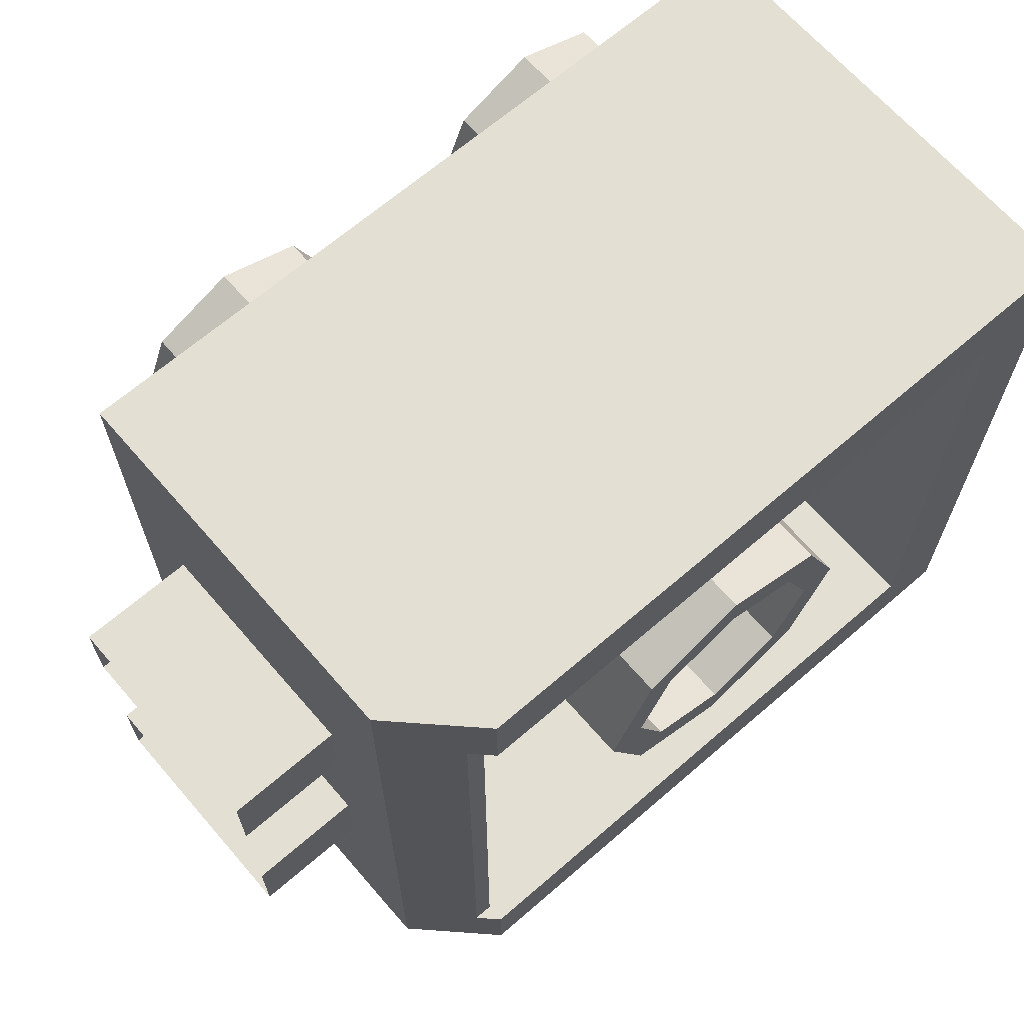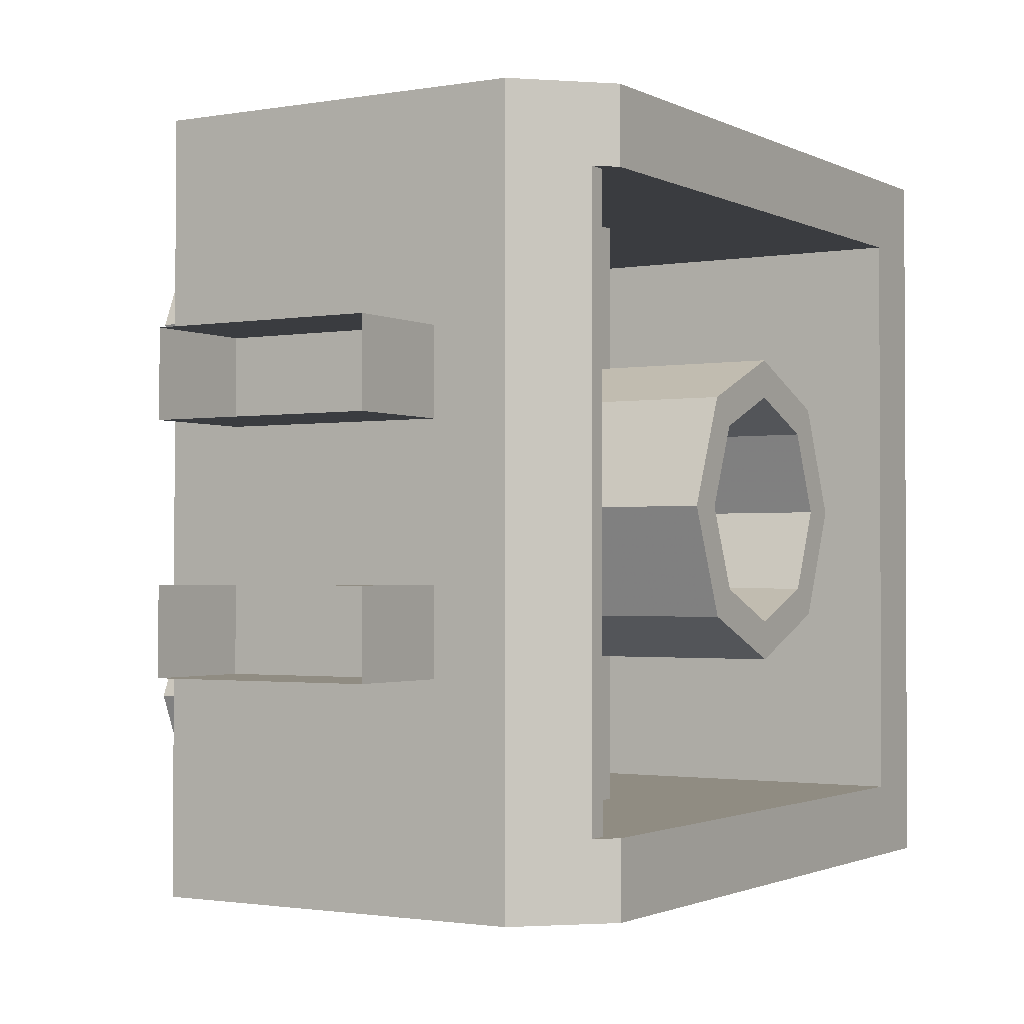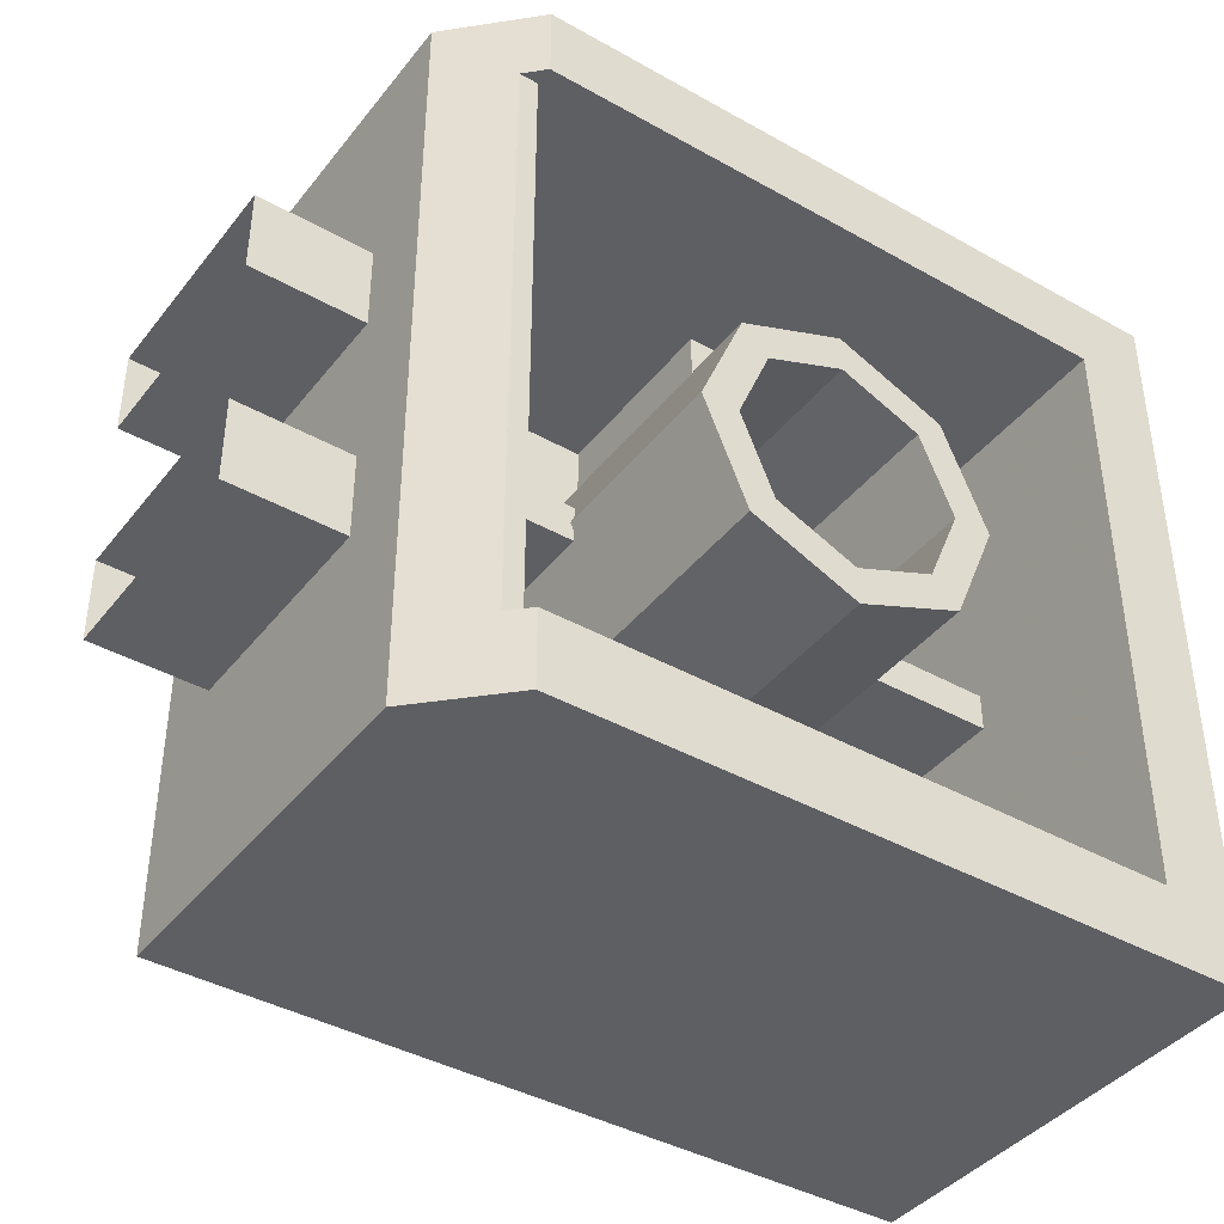
<metadata>
{"format":"obj","ext":"obj","renderer":"f3d","projection":"perspective","resolution":1024,"background":"white","views":[{"elev":66.7,"azim":139.1,"up":"+Z"},{"elev":-1.6,"azim":121.4,"up":"+Z"},{"elev":-40.7,"azim":145.5,"up":"+Z"}]}
</metadata>
<code>
v 0.2879 0 0.2879
v 0.2 0 0.5
v 0.2 -0.2 0.5
v 0.2879 -0.2 0.2879
v 0.5 0 0.2
v 0.2879 0 0.2879
v 0.2879 -0.2 0.2879
v 0.5 -0.2 0.2
v 0.7121 0 0.2879
v 0.5 0 0.2
v 0.5 -0.2 0.2
v 0.7121 -0.2 0.2879
v 0.8 0 0.5
v 0.7121 0 0.2879
v 0.7121 -0.2 0.2879
v 0.8 -0.2 0.5
v 0.7121 0 0.7121
v 0.8 0 0.5
v 0.8 -0.2 0.5
v 0.7121 -0.2 0.7121
v 0.5 0 0.8
v 0.7121 0 0.7121
v 0.7121 -0.2 0.7121
v 0.5 -0.2 0.8
v 0.2879 0 0.7121
v 0.5 0 0.8
v 0.5 -0.2 0.8
v 0.2879 -0.2 0.7121
v 0.2 0 0.5
v 0.2879 0 0.7121
v 0.2879 -0.2 0.7121
v 0.2 -0.2 0.5
v 0.5 -0.2 0.5
v 0.2 -0.2 0.5
v 0.2879 -0.2 0.2879
v 0.5 -0.2 0.5
v 0.2879 -0.2 0.2879
v 0.5 -0.2 0.2
v 0.5 -0.2 0.5
v 0.5 -0.2 0.2
v 0.7121 -0.2 0.2879
v 0.5 -0.2 0.5
v 0.7121 -0.2 0.2879
v 0.8 -0.2 0.5
v 0.5 -0.2 0.5
v 0.8 -0.2 0.5
v 0.7121 -0.2 0.7121
v 0.5 -0.2 0.5
v 0.7121 -0.2 0.7121
v 0.5 -0.2 0.8
v 0.5 -0.2 0.5
v 0.5 -0.2 0.8
v 0.2879 -0.2 0.7121
v 0.5 -0.2 0.5
v 0.2879 -0.2 0.7121
v 0.2 -0.2 0.5
v -0.7121 0 0.2879
v -0.8 0 0.5
v -0.8 -0.2 0.5
v -0.7121 -0.2 0.2879
v -0.5 0 0.2
v -0.7121 0 0.2879
v -0.7121 -0.2 0.2879
v -0.5 -0.2 0.2
v -0.2879 0 0.2879
v -0.5 0 0.2
v -0.5 -0.2 0.2
v -0.2879 -0.2 0.2879
v -0.2 0 0.5
v -0.2879 0 0.2879
v -0.2879 -0.2 0.2879
v -0.2 -0.2 0.5
v -0.2879 0 0.7121
v -0.2 0 0.5
v -0.2 -0.2 0.5
v -0.2879 -0.2 0.7121
v -0.5 0 0.8
v -0.2879 0 0.7121
v -0.2879 -0.2 0.7121
v -0.5 -0.2 0.8
v -0.7121 0 0.7121
v -0.5 0 0.8
v -0.5 -0.2 0.8
v -0.7121 -0.2 0.7121
v -0.8 0 0.5
v -0.7121 0 0.7121
v -0.7121 -0.2 0.7121
v -0.8 -0.2 0.5
v -0.5 -0.2 0.5
v -0.8 -0.2 0.5
v -0.7121 -0.2 0.2879
v -0.5 -0.2 0.5
v -0.7121 -0.2 0.2879
v -0.5 -0.2 0.2
v -0.5 -0.2 0.5
v -0.5 -0.2 0.2
v -0.2879 -0.2 0.2879
v -0.5 -0.2 0.5
v -0.2879 -0.2 0.2879
v -0.2 -0.2 0.5
v -0.5 -0.2 0.5
v -0.2 -0.2 0.5
v -0.2879 -0.2 0.7121
v -0.5 -0.2 0.5
v -0.2879 -0.2 0.7121
v -0.5 -0.2 0.8
v -0.5 -0.2 0.5
v -0.5 -0.2 0.8
v -0.7121 -0.2 0.7121
v -0.5 -0.2 0.5
v -0.7121 -0.2 0.7121
v -0.8 -0.2 0.5
v 0.2879 0 -0.7121
v 0.2 0 -0.5
v 0.2 -0.2 -0.5
v 0.2879 -0.2 -0.7121
v 0.5 0 -0.8
v 0.2879 0 -0.7121
v 0.2879 -0.2 -0.7121
v 0.5 -0.2 -0.8
v 0.7121 0 -0.7121
v 0.5 0 -0.8
v 0.5 -0.2 -0.8
v 0.7121 -0.2 -0.7121
v 0.8 0 -0.5
v 0.7121 0 -0.7121
v 0.7121 -0.2 -0.7121
v 0.8 -0.2 -0.5
v 0.7121 0 -0.2879
v 0.8 0 -0.5
v 0.8 -0.2 -0.5
v 0.7121 -0.2 -0.2879
v 0.5 0 -0.2
v 0.7121 0 -0.2879
v 0.7121 -0.2 -0.2879
v 0.5 -0.2 -0.2
v 0.2879 0 -0.2879
v 0.5 0 -0.2
v 0.5 -0.2 -0.2
v 0.2879 -0.2 -0.2879
v 0.2 0 -0.5
v 0.2879 0 -0.2879
v 0.2879 -0.2 -0.2879
v 0.2 -0.2 -0.5
v 0.5 -0.2 -0.5
v 0.2 -0.2 -0.5
v 0.2879 -0.2 -0.7121
v 0.5 -0.2 -0.5
v 0.2879 -0.2 -0.7121
v 0.5 -0.2 -0.8
v 0.5 -0.2 -0.5
v 0.5 -0.2 -0.8
v 0.7121 -0.2 -0.7121
v 0.5 -0.2 -0.5
v 0.7121 -0.2 -0.7121
v 0.8 -0.2 -0.5
v 0.5 -0.2 -0.5
v 0.8 -0.2 -0.5
v 0.7121 -0.2 -0.2879
v 0.5 -0.2 -0.5
v 0.7121 -0.2 -0.2879
v 0.5 -0.2 -0.2
v 0.5 -0.2 -0.5
v 0.5 -0.2 -0.2
v 0.2879 -0.2 -0.2879
v 0.5 -0.2 -0.5
v 0.2879 -0.2 -0.2879
v 0.2 -0.2 -0.5
v -0.7121 0 -0.7121
v -0.8 0 -0.5
v -0.8 -0.2 -0.5
v -0.7121 -0.2 -0.7121
v -0.5 0 -0.8
v -0.7121 0 -0.7121
v -0.7121 -0.2 -0.7121
v -0.5 -0.2 -0.8
v -0.2879 0 -0.7121
v -0.5 0 -0.8
v -0.5 -0.2 -0.8
v -0.2879 -0.2 -0.7121
v -0.2 0 -0.5
v -0.2879 0 -0.7121
v -0.2879 -0.2 -0.7121
v -0.2 -0.2 -0.5
v -0.2879 0 -0.2879
v -0.2 0 -0.5
v -0.2 -0.2 -0.5
v -0.2879 -0.2 -0.2879
v -0.5 0 -0.2
v -0.2879 0 -0.2879
v -0.2879 -0.2 -0.2879
v -0.5 -0.2 -0.2
v -0.7121 0 -0.2879
v -0.5 0 -0.2
v -0.5 -0.2 -0.2
v -0.7121 -0.2 -0.2879
v -0.8 0 -0.5
v -0.7121 0 -0.2879
v -0.7121 -0.2 -0.2879
v -0.8 -0.2 -0.5
v -0.5 -0.2 -0.5
v -0.8 -0.2 -0.5
v -0.7121 -0.2 -0.7121
v -0.5 -0.2 -0.5
v -0.7121 -0.2 -0.7121
v -0.5 -0.2 -0.8
v -0.5 -0.2 -0.5
v -0.5 -0.2 -0.8
v -0.2879 -0.2 -0.7121
v -0.5 -0.2 -0.5
v -0.2879 -0.2 -0.7121
v -0.2 -0.2 -0.5
v -0.5 -0.2 -0.5
v -0.2 -0.2 -0.5
v -0.2879 -0.2 -0.2879
v -0.5 -0.2 -0.5
v -0.2879 -0.2 -0.2879
v -0.5 -0.2 -0.2
v -0.5 -0.2 -0.5
v -0.5 -0.2 -0.2
v -0.7121 -0.2 -0.2879
v -0.5 -0.2 -0.5
v -0.7121 -0.2 -0.2879
v -0.8 -0.2 -0.5
v -0.2121 1.2 0.2121
v -0.3 1.2 0
v -0.3 0.8 0
v -0.2121 0.8 0.2121
v 0 1.2 0.3
v -0.2121 1.2 0.2121
v -0.2121 0.8 0.2121
v 0 0.8 0.3
v 0.2121 1.2 0.2121
v 0 1.2 0.3
v 0 0.8 0.3
v 0.2121 0.8 0.2121
v 0.3 1.2 0
v 0.2121 1.2 0.2121
v 0.2121 0.8 0.2121
v 0.3 0.8 0
v 0.2121 1.2 -0.2121
v 0.3 1.2 0
v 0.3 0.8 0
v 0.2121 0.8 -0.2121
v 0 1.2 -0.3
v 0.2121 1.2 -0.2121
v 0.2121 0.8 -0.2121
v 0 0.8 -0.3
v -0.2121 1.2 -0.2121
v 0 1.2 -0.3
v 0 0.8 -0.3
v -0.2121 0.8 -0.2121
v -0.3 1.2 0
v -0.2121 1.2 -0.2121
v -0.2121 0.8 -0.2121
v -0.3 0.8 0
v -0.2828 1.2 0.2828
v -0.4 1.2 0
v -0.4 0.8 0
v -0.2828 0.8 0.2828
v 0 1.2 0.4
v -0.2828 1.2 0.2828
v -0.2828 0.8 0.2828
v 0 0.8 0.4
v 0.2828 1.2 0.2828
v 0 1.2 0.4
v 0 0.8 0.4
v 0.2828 0.8 0.2828
v 0.4 1.2 0
v 0.2828 1.2 0.2828
v 0.2828 0.8 0.2828
v 0.4 0.8 0
v 0.2828 1.2 -0.2828
v 0.4 1.2 0
v 0.4 0.8 0
v 0.2828 0.8 -0.2828
v 0 1.2 -0.4
v 0.2828 1.2 -0.2828
v 0.2828 0.8 -0.2828
v 0 0.8 -0.4
v -0.2828 1.2 -0.2828
v 0 1.2 -0.4
v 0 0.8 -0.4
v -0.2828 0.8 -0.2828
v -0.4 1.2 0
v -0.2828 1.2 -0.2828
v -0.2828 0.8 -0.2828
v -0.4 0.8 0
v -0.4 1.2 0
v -0.2828 1.2 0.2828
v -0.2121 1.2 0.2121
v -0.3 1.2 0
v -0.2828 1.2 0.2828
v 0 1.2 0.4
v 0 1.2 0.3
v -0.2121 1.2 0.2121
v 0 1.2 0.4
v 0.2828 1.2 0.2828
v 0.2121 1.2 0.2121
v 0 1.2 0.3
v 0.2828 1.2 0.2828
v 0.4 1.2 0
v 0.3 1.2 0
v 0.2121 1.2 0.2121
v 0.4 1.2 0
v 0.2828 1.2 -0.2828
v 0.2121 1.2 -0.2121
v 0.3 1.2 0
v 0.2828 1.2 -0.2828
v 0 1.2 -0.4
v 0 1.2 -0.3
v 0.2121 1.2 -0.2121
v 0 1.2 -0.4
v -0.2828 1.2 -0.2828
v -0.2121 1.2 -0.2121
v 0 1.2 -0.3
v -0.2828 1.2 -0.2828
v -0.4 1.2 0
v -0.3 1.2 0
v -0.2121 1.2 -0.2121
v 0.8 1.2 -1
v -1 1.2 -1
v -0.8 1.2 -0.8
v 0.8 1.2 -0.8
v -0.8 1.2 0.8
v -0.8 1.2 -0.8
v -1 1.2 -1
v -1 1.2 1
v 0.8 1.2 0.8
v -0.8 1.2 0.8
v -1 1.2 1
v 0.8 1.2 1
v 0.8 1.15 0.8
v 0.8 1.15 -0.8
v 0.8 0.2 -0.8
v 0.8 0.2 0.8
v 0.85 1.15 -0.8
v 0.8 1.15 -0.8
v 0.8 1.15 0.8
v 0.85 1.15 0.8
v 0.8 1.15 -0.8
v 0.85 1.15 -0.8
v 0.8 1.2 -0.8
v -0.8 1.2 -0.8
v 0.8 1.2 0.8
v 0.85 1.15 0.8
v 0.8 1.15 0.8
v -0.8 1.2 0.8
v 0.8 1.15 0.8
v 0.8 0.2 0.8
v -0.8 0.2 0.8
v -0.8 1.2 0.8
v 0.8 0.2 -0.8
v 0.8 1.15 -0.8
v -0.8 1.2 -0.8
v -0.8 0.2 -0.8
v -0.8 1.2 -0.8
v -0.8 1.2 0.8
v -0.8 0.2 0.8
v -0.8 0.2 -0.8
v 0.8 0.2 -0.8
v -0.8 0.2 -0.8
v -0.4 0.2 -0.4
v 0.4 0.2 -0.4
v 0.8 0.2 -0.8
v 0.4 0.2 -0.4
v 0.4 0.2 0.4
v 0.8 0.2 0.8
v 0.4 0.2 0.4
v -0.4 0.2 0.4
v -0.8 0.2 0.8
v 0.8 0.2 0.8
v -0.8 0.2 0.8
v -0.4 0.2 0.4
v -0.4 0.2 -0.4
v -0.8 0.2 -0.8
v 0.4 0.2 0.4
v 0.2828 0.2 0.2828
v 0.4 0.2 0
v 0.4 0.2 0.4
v 0 0.2 0.4
v 0.2828 0.2 0.2828
v -0.4 0.2 0.4
v -0.2828 0.2 0.2828
v 0 0.2 0.4
v -0.4 0.2 0.4
v -0.4 0.2 0
v -0.2828 0.2 0.2828
v -0.4 0.2 -0.4
v -0.2828 0.2 -0.2828
v -0.4 0.2 0
v -0.4 0.2 -0.4
v 0 0.2 -0.4
v -0.2828 0.2 -0.2828
v 0.4 0.2 -0.4
v 0.2828 0.2 -0.2828
v 0 0.2 -0.4
v 0.4 0.2 -0.4
v 0.4 0.2 0
v 0.2828 0.2 -0.2828
v 0.2828 0.8 0.2828
v 0.4 0.8 0
v 0.4 0.2 0
v 0.2828 0.2 0.2828
v 0 0.8 0.4
v 0.2828 0.8 0.2828
v 0.2828 0.2 0.2828
v 0 0.2 0.4
v -0.2828 0.8 0.2828
v 0 0.8 0.4
v 0 0.2 0.4
v -0.2828 0.2 0.2828
v -0.4 0.8 0
v -0.2828 0.8 0.2828
v -0.2828 0.2 0.2828
v -0.4 0.2 0
v -0.2828 0.8 -0.2828
v -0.4 0.8 0
v -0.4 0.2 0
v -0.2828 0.2 -0.2828
v 0 0.8 -0.4
v -0.2828 0.8 -0.2828
v -0.2828 0.2 -0.2828
v 0 0.2 -0.4
v 0.2828 0.8 -0.2828
v 0 0.8 -0.4
v 0 0.2 -0.4
v 0.2828 0.2 -0.2828
v 0.4 0.8 0
v 0.2828 0.8 -0.2828
v 0.2828 0.2 -0.2828
v 0.4 0.2 0
v 0.8 0.7 0.05
v 0.8 0.7 -0.05
v 0.39 0.7 -0.05
v 0.39 0.7 0.05
v 0.8 0.7 0.05
v 0.39 0.7 0.05
v 0.39 0.2 0.05
v 0.8 0.2 0.05
v 0.39 0.7 -0.05
v 0.8 0.7 -0.05
v 0.8 0.2 -0.05
v 0.39 0.2 -0.05
v 0.05 0.7 -0.8
v -0.05 0.7 -0.8
v -0.05 0.7 -0.39
v 0.05 0.7 -0.39
v 0.05 0.7 -0.8
v 0.05 0.7 -0.39
v 0.05 0.2 -0.39
v 0.05 0.2 -0.8
v -0.05 0.7 -0.39
v -0.05 0.7 -0.8
v -0.05 0.2 -0.8
v -0.05 0.2 -0.39
v -0.8 0.7 -0.05
v -0.8 0.7 0.05
v -0.39 0.7 0.05
v -0.39 0.7 -0.05
v -0.8 0.7 -0.05
v -0.39 0.7 -0.05
v -0.39 0.2 -0.05
v -0.8 0.2 -0.05
v -0.39 0.7 0.05
v -0.8 0.7 0.05
v -0.8 0.2 0.05
v -0.39 0.2 0.05
v -0.05 0.7 0.8
v 0.05 0.7 0.8
v 0.05 0.7 0.39
v -0.05 0.7 0.39
v -0.05 0.7 0.8
v -0.05 0.7 0.39
v -0.05 0.2 0.39
v -0.05 0.2 0.8
v 0.05 0.7 0.39
v 0.05 0.7 0.8
v 0.05 0.2 0.8
v 0.05 0.2 0.39
v -1 0 -1
v -1 0 1
v -1 1.2 1
v -1 1.2 -1
v 1 0 -1
v -1 0 -1
v -1 1.2 -1
v 1 1 -1
v 1 1 -1
v 1 1 1
v 1 0 1
v 1 0 -1
v -1 1.2 -1
v 0.8 1.2 -1
v 1 1 -1
v 1 1 1
v 0.8 1.2 1
v -1 1.2 1
v 1 1 1
v -1 1.2 1
v -1 0 1
v 1 0 1
v 0.85 1.15 0.8
v 0.8 1.2 0.8
v 0.8 1.2 1
v 1 1 1
v 1 1 -1
v 0.8 1.2 -1
v 0.8 1.2 -0.8
v 0.85 1.15 -0.8
v 1 1 -1
v 0.85 1.15 -0.8
v 0.85 1.15 0.8
v 1 1 1
v 0.3 0 0.3
v 1 0 1
v -1 0 1
v -0.3 0 0.3
v 0.3 0 -0.3
v 1 0 -1
v 1 0 1
v 0.3 0 0.3
v -1 0 -1
v 1 0 -1
v 0.3 0 -0.3
v -0.3 0 -0.3
v -1 0 -1
v -0.3 0 -0.3
v -0.3 0 0.3
v -1 0 1
v 0.3 0 0.3
v 0.2121 0 0.2121
v 0.3 0 0
v 0.3 0 0.3
v 0 0 0.3
v 0.2121 0 0.2121
v -0.3 0 0.3
v -0.2121 0 0.2121
v 0 0 0.3
v -0.3 0 0.3
v -0.3 0 0
v -0.2121 0 0.2121
v -0.3 0 -0.3
v -0.2121 0 -0.2121
v -0.3 0 0
v -0.3 0 -0.3
v 0 0 -0.3
v -0.2121 0 -0.2121
v 0.3 0 -0.3
v 0.2121 0 -0.2121
v 0 0 -0.3
v 0.3 0 -0.3
v 0.3 0 0
v 0.2121 0 -0.2121
v 1.3 0.2 -0.2
v 1 0.2 -0.2
v 1 0.2 -0.425
v 1.3 0.2 -0.425
v 1.3 0.8 -0.2
v 1 0.8 -0.2
v 1 0.2 -0.2
v 1.3 0.2 -0.2
v 1.3 0.8 -0.425
v 1 0.8 -0.425
v 1 0.8 -0.2
v 1.3 0.8 -0.2
v 1.3 0.2 -0.425
v 1 0.2 -0.425
v 1 0.8 -0.425
v 1.3 0.8 -0.425
v 1.3 0.2 0.425
v 1 0.2 0.425
v 1 0.2 0.2
v 1.3 0.2 0.2
v 1.3 0.8 0.425
v 1 0.8 0.425
v 1 0.2 0.425
v 1.3 0.2 0.425
v 1.3 0.8 0.2
v 1 0.8 0.2
v 1 0.8 0.425
v 1.3 0.8 0.425
v 1.3 0.2 0.2
v 1 0.2 0.2
v 1 0.8 0.2
v 1.3 0.8 0.2
g mesh7068075
f 1 3 2
f 3 1 4
f 5 7 6
f 7 5 8
f 9 11 10
f 11 9 12
f 13 15 14
f 15 13 16
f 17 19 18
f 19 17 20
f 21 23 22
f 23 21 24
f 25 27 26
f 27 25 28
f 29 31 30
f 31 29 32
g mesh7068077
f 33 34 35
f 36 37 38
f 39 40 41
f 42 43 44
f 45 46 47
f 48 49 50
f 51 52 53
f 54 55 56
g mesh7068083
f 57 59 58
f 59 57 60
f 61 63 62
f 63 61 64
f 65 67 66
f 67 65 68
f 69 71 70
f 71 69 72
f 73 75 74
f 75 73 76
f 77 79 78
f 79 77 80
f 81 83 82
f 83 81 84
f 85 87 86
f 87 85 88
g mesh7068085
f 89 90 91
f 92 93 94
f 95 96 97
f 98 99 100
f 101 102 103
f 104 105 106
f 107 108 109
f 110 111 112
g mesh7068091
f 113 115 114
f 115 113 116
f 117 119 118
f 119 117 120
f 121 123 122
f 123 121 124
f 125 127 126
f 127 125 128
f 129 131 130
f 131 129 132
f 133 135 134
f 135 133 136
f 137 139 138
f 139 137 140
f 141 143 142
f 143 141 144
g mesh7068093
f 145 146 147
f 148 149 150
f 151 152 153
f 154 155 156
f 157 158 159
f 160 161 162
f 163 164 165
f 166 167 168
g mesh7068099
f 169 171 170
f 171 169 172
f 173 175 174
f 175 173 176
f 177 179 178
f 179 177 180
f 181 183 182
f 183 181 184
f 185 187 186
f 187 185 188
f 189 191 190
f 191 189 192
f 193 195 194
f 195 193 196
f 197 199 198
f 199 197 200
g mesh7068101
f 201 202 203
f 204 205 206
f 207 208 209
f 210 211 212
f 213 214 215
f 216 217 218
f 219 220 221
f 222 223 224
g mesh7068109
f 225 227 226
f 227 225 228
f 229 231 230
f 231 229 232
f 233 235 234
f 235 233 236
f 237 239 238
f 239 237 240
f 241 243 242
f 243 241 244
f 245 247 246
f 247 245 248
f 249 251 250
f 251 249 252
f 253 255 254
f 255 253 256
g mesh7068111
f 257 258 259
f 259 260 257
f 261 262 263
f 263 264 261
f 265 266 267
f 267 268 265
f 269 270 271
f 271 272 269
f 273 274 275
f 275 276 273
f 277 278 279
f 279 280 277
f 281 282 283
f 283 284 281
f 285 286 287
f 287 288 285
g mesh7068113
f 289 290 291
f 291 292 289
f 293 294 295
f 295 296 293
f 297 298 299
f 299 300 297
f 301 302 303
f 303 304 301
f 305 306 307
f 307 308 305
f 309 310 311
f 311 312 309
f 313 314 315
f 315 316 313
f 317 318 319
f 319 320 317
f 321 322 323
f 323 324 321
f 325 326 327
f 327 328 325
f 329 330 331
f 331 332 329
g mesh7068117
f 333 334 335
f 335 336 333
g mesh7068118
f 337 338 339
f 339 340 337
f 341 342 343
f 343 344 341
f 345 346 347
f 347 348 345
f 349 350 351
f 351 352 349
f 353 354 355
f 355 356 353
g mesh7068120
f 357 358 359
f 359 360 357
g mesh7068124
f 361 362 363
f 363 364 361
f 365 366 367
f 367 368 365
f 369 370 371
f 371 372 369
f 373 374 375
f 375 376 373
g mesh7068125
f 377 379 378
f 380 382 381
f 383 385 384
f 386 388 387
f 389 391 390
f 392 394 393
f 395 397 396
f 398 400 399
g mesh7068128
f 401 403 402
f 403 401 404
f 405 407 406
f 407 405 408
f 409 411 410
f 411 409 412
f 413 415 414
f 415 413 416
f 417 419 418
f 419 417 420
f 421 423 422
f 423 421 424
f 425 427 426
f 427 425 428
f 429 431 430
f 431 429 432
g mesh7068131
f 433 434 435
f 435 436 433
g mesh7068132
f 437 438 439
f 439 440 437
g mesh7068133
f 441 442 443
f 443 444 441
g mesh7068135
f 445 446 447
f 447 448 445
g mesh7068136
f 449 450 451
f 451 452 449
g mesh7068137
f 453 454 455
f 455 456 453
g mesh7068139
f 457 458 459
f 459 460 457
g mesh7068140
f 461 462 463
f 463 464 461
g mesh7068141
f 465 466 467
f 467 468 465
g mesh7068143
f 469 470 471
f 471 472 469
g mesh7068144
f 473 474 475
f 475 476 473
g mesh7068145
f 477 478 479
f 479 480 477
g mesh7068149
f 481 482 483
f 483 484 481
f 485 486 487
f 487 488 485
g mesh7068153
f 489 490 491
f 491 492 489
f 493 494 495
f 496 497 498
f 499 500 501
f 501 502 499
f 503 504 505
f 505 506 503
f 507 508 509
f 509 510 507
f 511 512 513
f 513 514 511
g mesh7068155
f 515 516 517
f 517 518 515
f 519 520 521
f 521 522 519
f 523 524 525
f 525 526 523
f 527 528 529
f 529 530 527
g mesh7068157
f 531 532 533
f 534 535 536
f 537 538 539
f 540 541 542
f 543 544 545
f 546 547 548
f 549 550 551
f 552 553 554
g mesh7068160
f 555 556 557
f 557 558 555
f 559 560 561
f 561 562 559
f 563 564 565
f 565 566 563
f 567 568 569
f 569 570 567
g mesh7068162
f 571 572 573
f 573 574 571
f 575 576 577
f 577 578 575
f 579 580 581
f 581 582 579
f 583 584 585
f 585 586 583

</code>
